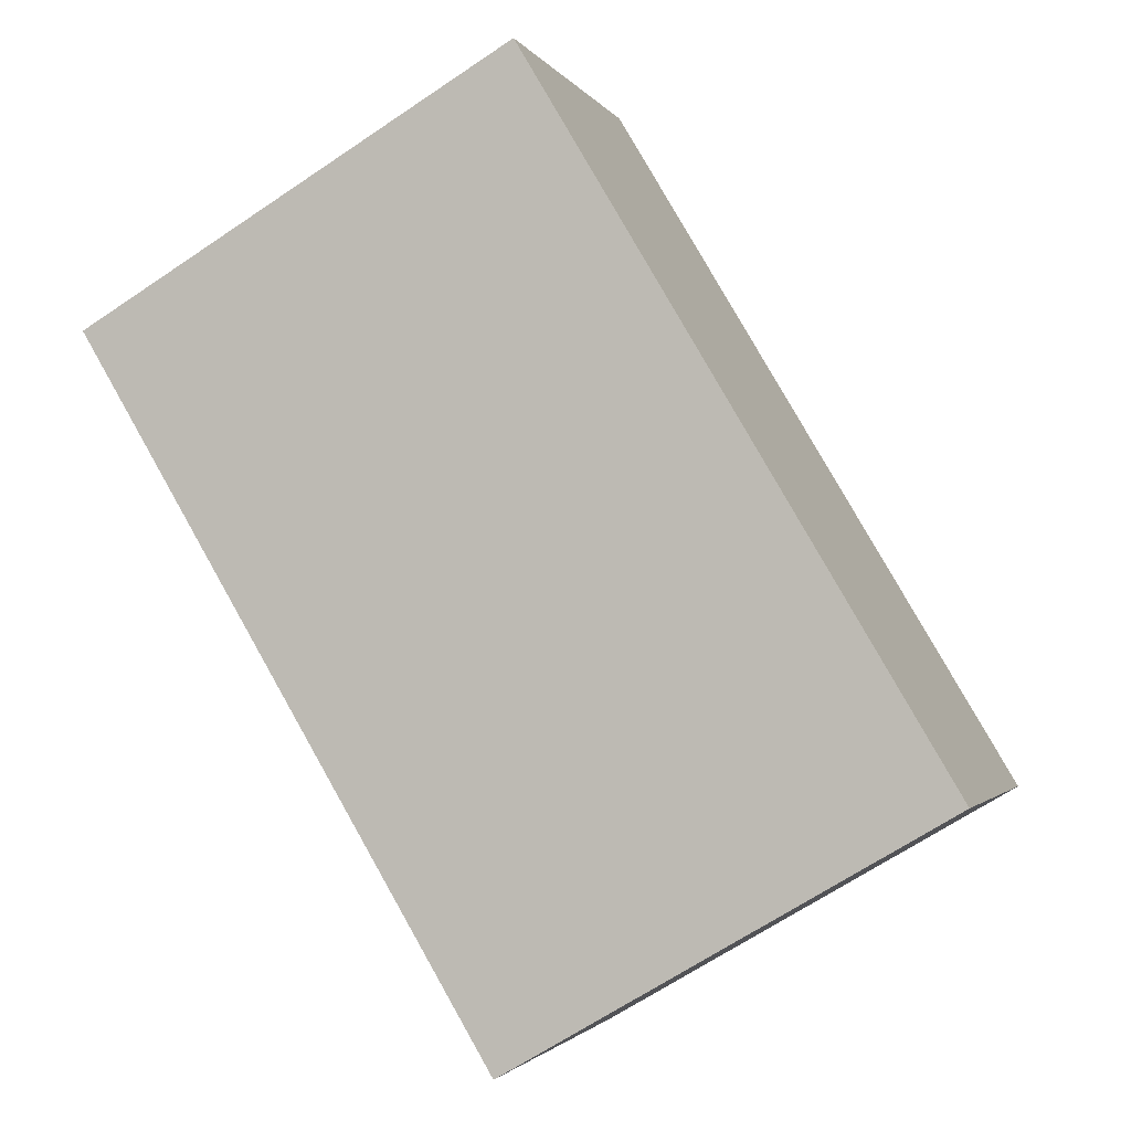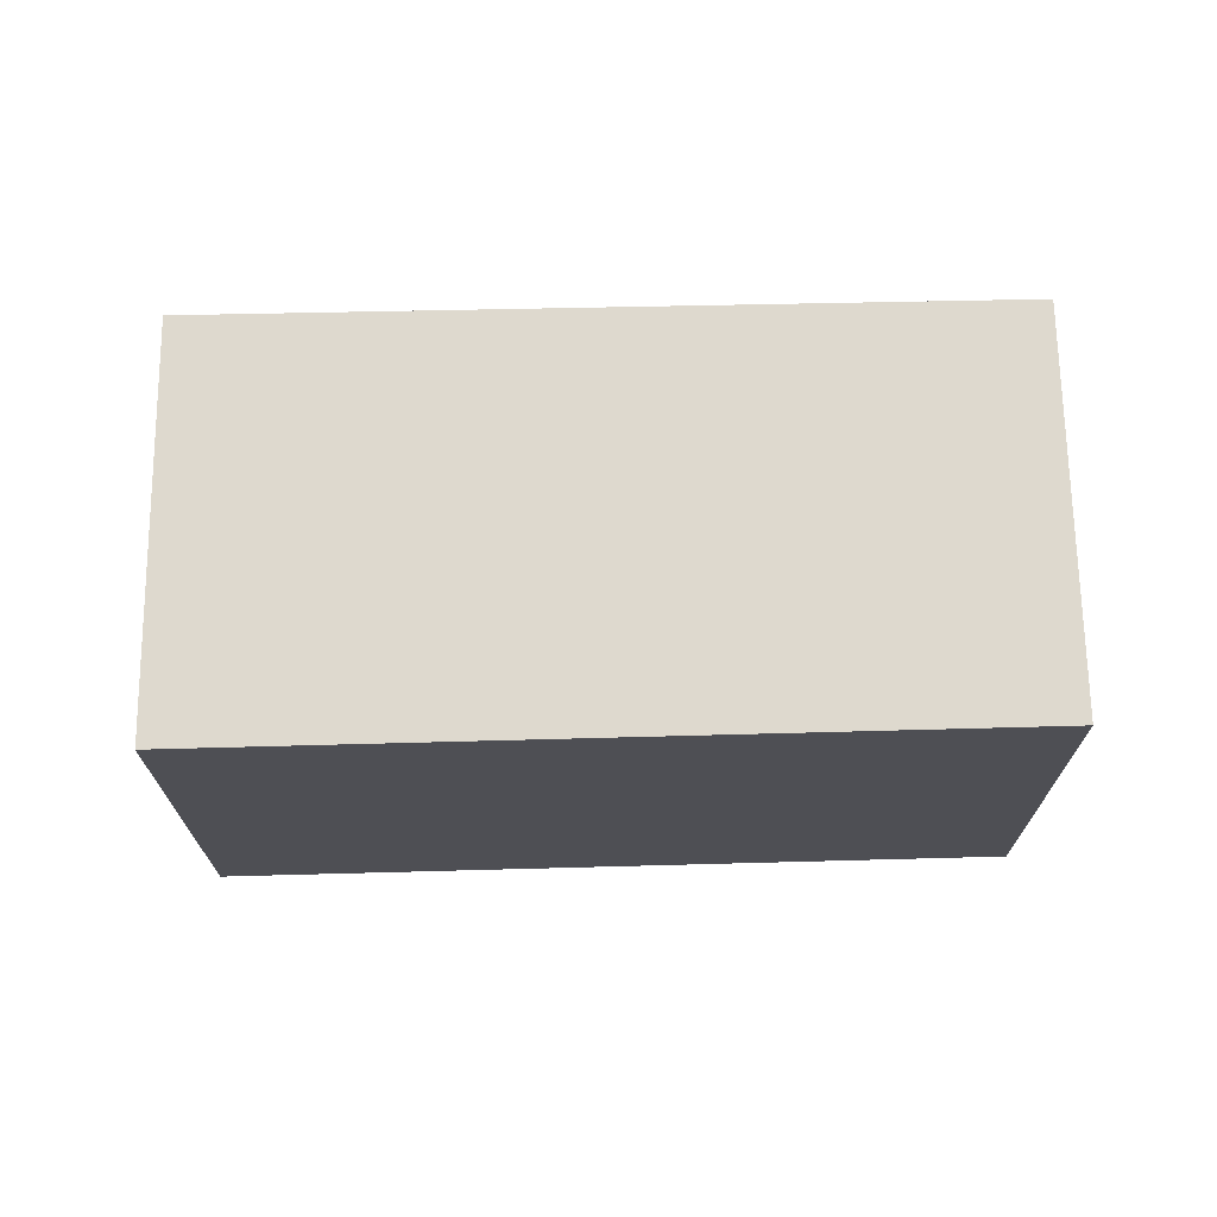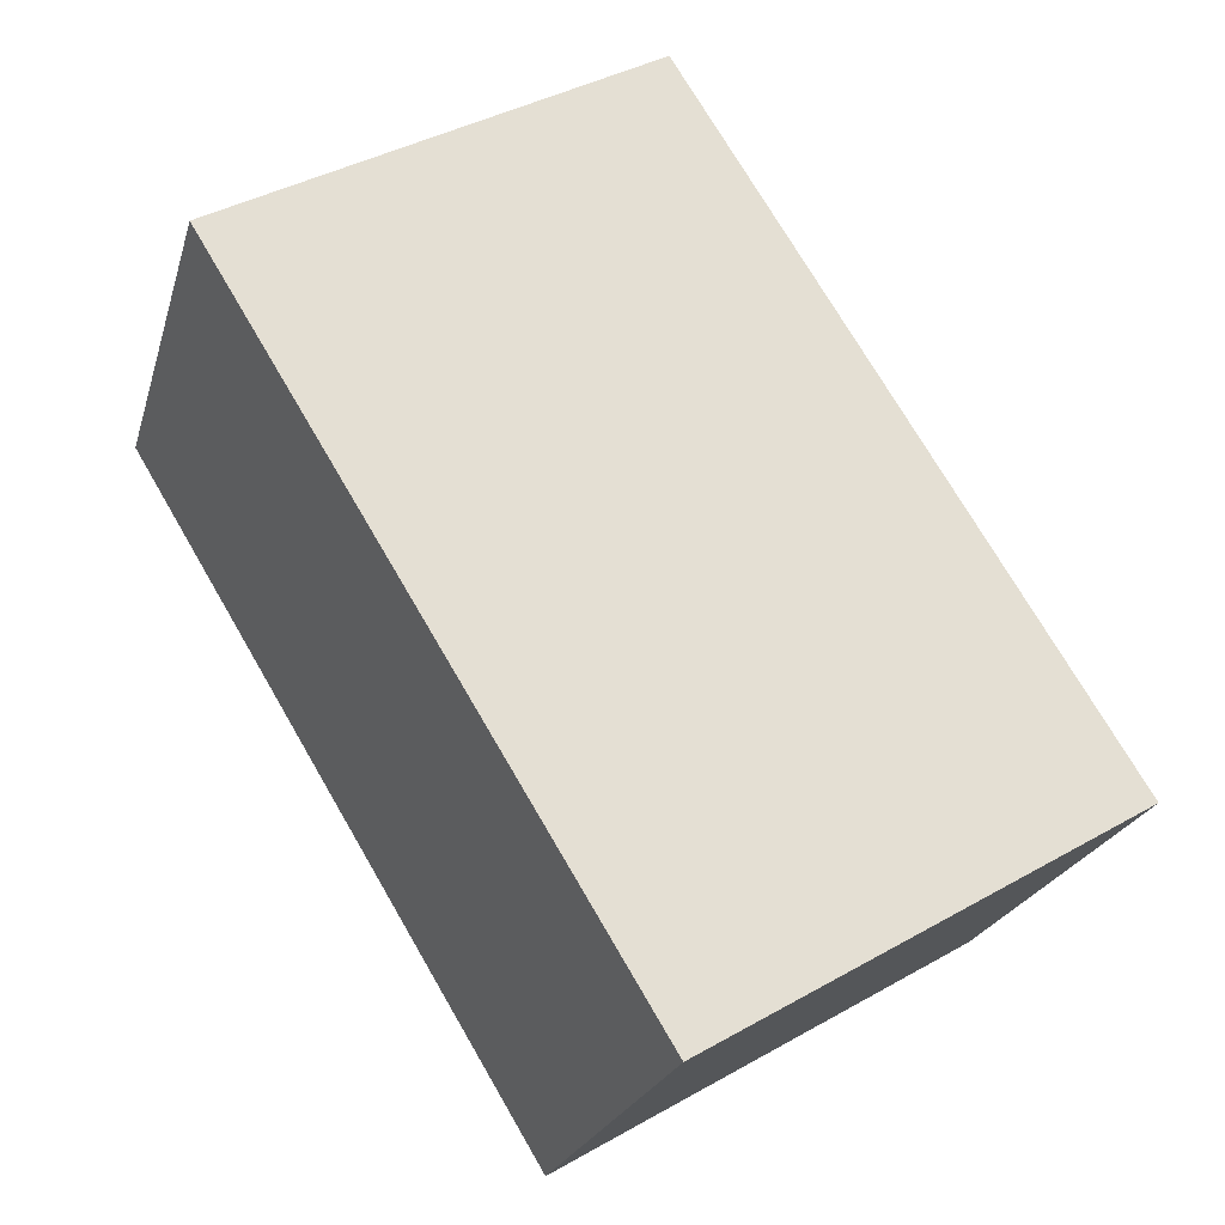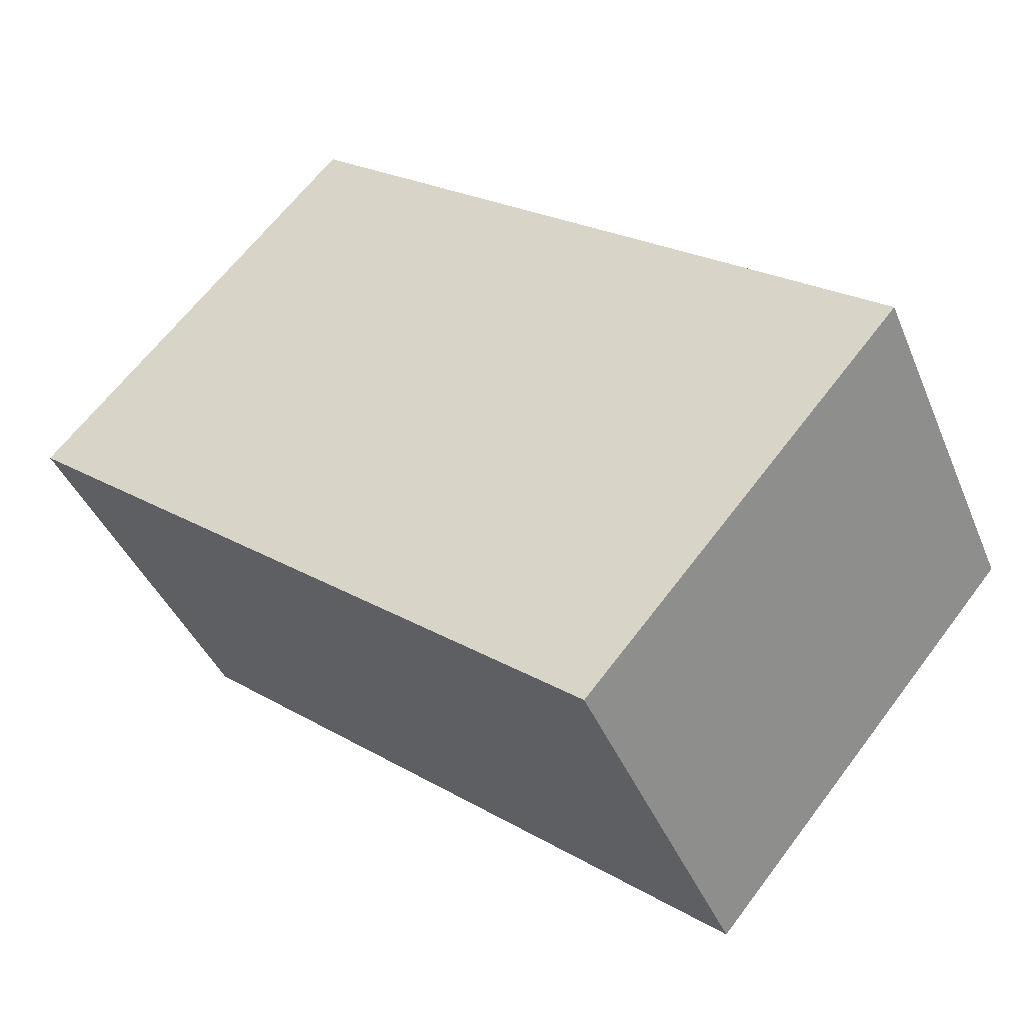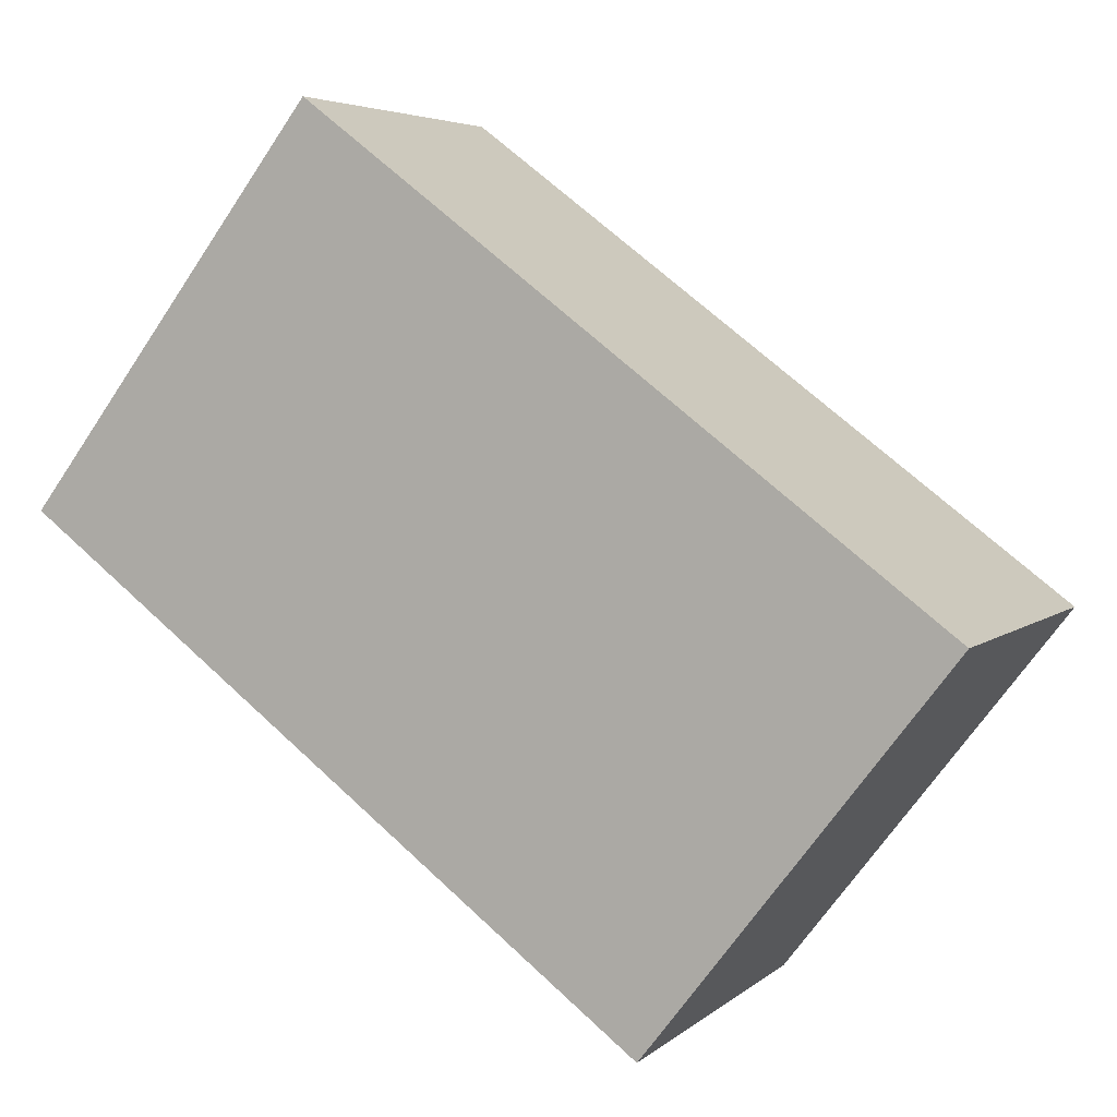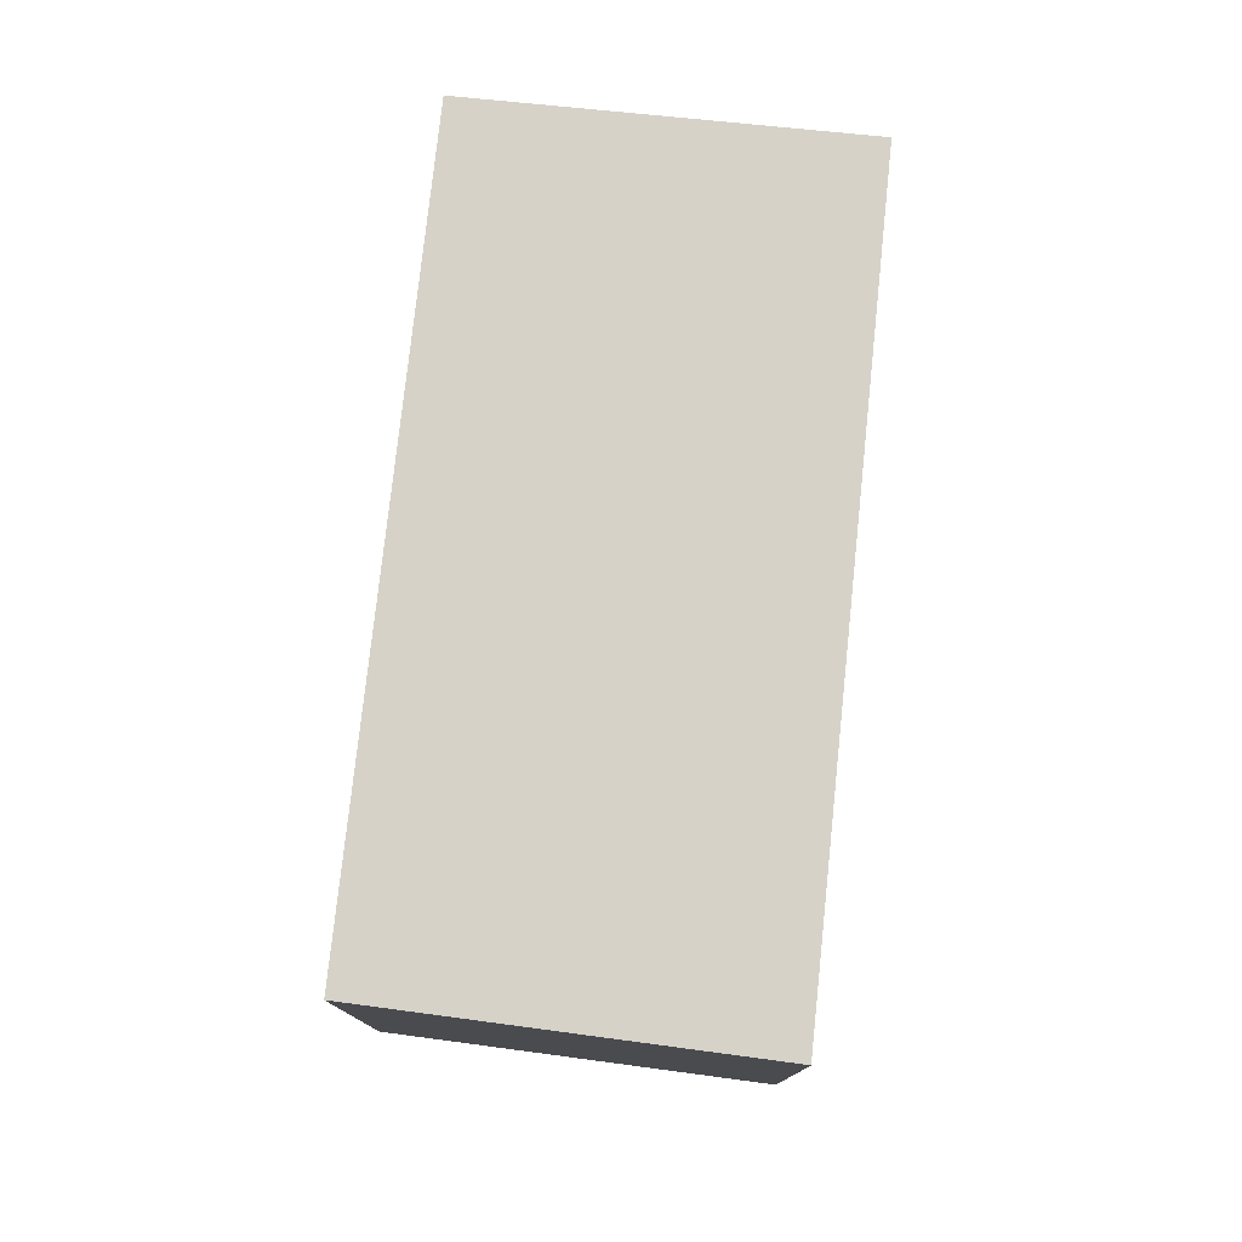
<metadata>
{"format":"obj","ext":"obj","renderer":"f3d","projection":"perspective","resolution":1024,"background":"white","views":[{"elev":-66.9,"azim":124.0,"up":"+Z"},{"elev":71.5,"azim":-29.6,"up":"+Y"},{"elev":40.3,"azim":-124.8,"up":"+Z"},{"elev":64.3,"azim":37.0,"up":"+Z"},{"elev":-68.0,"azim":146.2,"up":"+Z"},{"elev":78.0,"azim":-112.2,"up":"+Y"}]}
</metadata>
<code>
v  0.894 2.214 -1.564
v  3.202 2.214 1.709
v  4.035 2.214 0.137
v  0 2.214 1.356e-16
v  4.035 -8.389e-18 0.137
v  0.894 9.577e-17 -1.564
v  0 0 0
v  3.202 -1.046e-16 1.709
g defaultobject
f 1 2 3
f 2 1 4
f 5 1 3
f 1 5 6
f 6 4 1
f 4 6 7
f 7 2 4
f 2 7 8
f 8 3 2
f 3 8 5
f 5 7 6
f 7 5 8

</code>
